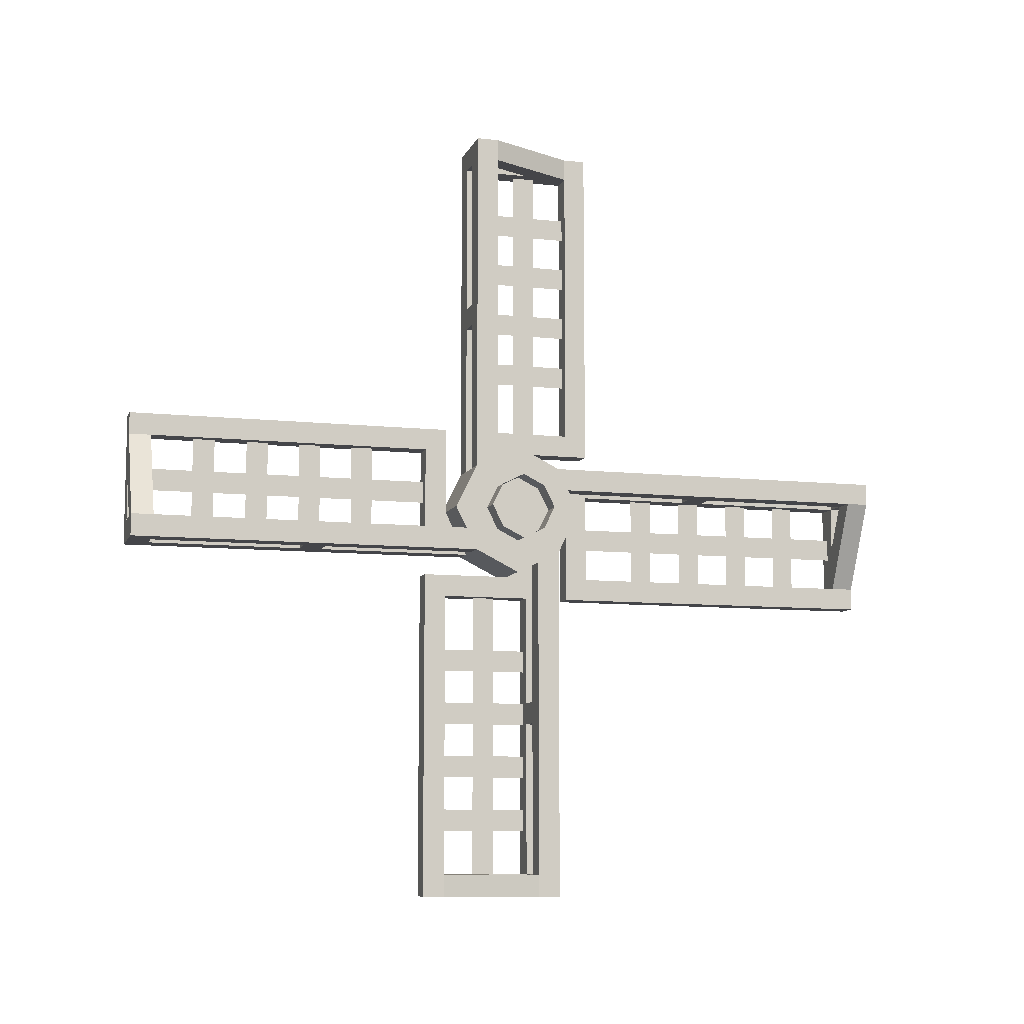
<metadata>
{"format":"obj","ext":"obj","renderer":"f3d","projection":"perspective","resolution":1024,"background":"white","views":[{"elev":-9.0,"azim":-106.2,"up":"+Y"}]}
</metadata>
<code>
o windmillsail_back
v -0.48 -0.48 0
v -0.48 -0.32 -0.32
v 0 -0.32 -0.32
v 0 -0.48 0
v -0.48 0 -0.48
v 0 0 -0.48
v -0.48 0.32 -0.32
v 0 0.32 -0.32
v -0.48 0.48 0
v 0 0.48 0
v -0.48 0.32 0.32
v 0 0.32 0.32
v -0.48 0 0.48
v 0 0 0.48
v -0.48 -0.32 0.32
v 0 -0.32 0.32
v -0.32 -0.32 -1.6
v -0.32 -0.16 -1.6
v -0.16 -0.16 -1.6
v -0.16 -0.32 -1.6
v -0.32 -0.16 -1.44
v -0.32 -0.32 -1.44
v -0.16 -0.32 -1.44
v -0.16 -0.16 -1.44
v -0.32 0.16 1.44
v -0.32 0.32 1.44
v -0.16 0.32 1.44
v -0.16 0.16 1.44
v -0.32 0.32 1.6
v -0.32 0.16 1.6
v -0.16 0.16 1.6
v -0.16 0.32 1.6
v -0.32 1.44 -0.32
v -0.32 1.6 -0.32
v -0.16 1.6 -0.32
v -0.16 1.44 -0.32
v -0.32 1.6 -0.16
v -0.32 1.44 -0.16
v -0.16 1.44 -0.16
v -0.16 1.6 -0.16
v -0.32 -1.6 0.16
v -0.32 -1.44 0.16
v -0.16 -1.44 0.16
v -0.16 -1.6 0.16
v -0.32 -1.44 0.32
v -0.32 -1.6 0.32
v -0.16 -1.6 0.32
v -0.16 -1.44 0.32
v -0.32 0.16 2.72
v -0.32 0.32 2.72
v -0.16 0.32 2.72
v -0.16 0.16 2.72
v -0.32 0.32 2.88
v -0.16 0.32 2.88
v -0.32 0.16 2.88
v -0.16 0.16 2.88
v -0.48 0.32 2.88
v -0.48 0.16 2.88
v -0.32 0.32 0.32
v -0.48 0.16 0.4
v -0.32 0.16 0.4
v -0.32 -0.16 -2.72
v -0.32 -0.32 -2.72
v -0.16 -0.32 -2.72
v -0.16 -0.16 -2.72
v -0.32 -0.16 -2.88
v -0.16 -0.16 -2.88
v -0.32 -0.32 -2.88
v -0.16 -0.32 -2.88
v -0.48 -0.32 -2.88
v -0.48 -0.16 -2.88
v -0.32 -0.32 -0.32
v -0.48 -0.16 -0.4
v -0.32 -0.16 -0.4
v -0.32 2.72 -0.16
v -0.32 2.72 -0.32
v -0.16 2.72 -0.32
v -0.16 2.72 -0.16
v -0.32 2.88 -0.32
v -0.16 2.88 -0.32
v -0.32 2.88 -0.16
v -0.16 2.88 -0.16
v -0.48 2.88 -0.32
v -0.48 2.88 -0.16
v -0.32 0.32 -0.32
v -0.48 0.4 -0.16
v -0.32 0.4 -0.16
v -0.32 -2.72 0.16
v -0.32 -2.72 0.32
v -0.16 -2.72 0.32
v -0.16 -2.72 0.16
v -0.32 -2.88 0.16
v -0.16 -2.88 0.16
v -0.32 -2.88 0.32
v -0.16 -2.88 0.32
v -0.48 -2.88 0.32
v -0.48 -2.88 0.16
v -0.32 -0.32 0.32
v -0.48 -0.4 0.16
v -0.32 -0.4 0.16
v -0.16 0.32 -0.32
v 0 2.88 -0.32
v -0.16 2.88 0.64
v 0 2.88 0.64
v -0.16 0.48 0.64
v 0 0.48 0.64
v -0.16 0.48 0
v 0 0.64 -0.16
v 0 2.72 -0.16
v -0.16 0.64 -0.16
v 0 2.72 0.48
v -0.16 2.72 0.48
v 0 0.64 0.48
v -0.16 0.64 0.48
v -0.16 0.32 0.32
v 0 0.32 2.88
v -0.16 -0.64 2.88
v 0 -0.64 2.88
v -0.16 -0.64 0.48
v 0 -0.64 0.48
v -0.16 0 0.48
v 0 0.16 0.64
v 0 0.16 2.72
v -0.16 0.16 0.64
v 0 -0.48 2.72
v -0.16 -0.48 2.72
v 0 -0.48 0.64
v -0.16 -0.48 0.64
v -0.16 -0.32 0.32
v 0 -2.88 0.32
v -0.16 -2.88 -0.64
v 0 -2.88 -0.64
v -0.16 -0.48 -0.64
v 0 -0.48 -0.64
v -0.16 -0.48 0
v -0.16 -2.72 -0.48
v 0 -2.72 0.16
v 0 -2.72 -0.48
v -0.16 -0.64 0.16
v 0 -0.64 0.16
v -0.16 -0.64 -0.48
v 0 -0.64 -0.48
v -0.16 -0.32 -0.32
v 0 -0.32 -2.88
v -0.16 0.64 -2.88
v 0 0.64 -2.88
v -0.16 0.64 -0.48
v 0 0.64 -0.48
v -0.16 0 -0.48
v 0 -0.16 -2.72
v 0 0.48 -2.72
v -0.16 0.48 -2.72
v 0 0.48 -0.64
v -0.16 0.48 -0.64
v 0 -0.16 -0.64
v -0.16 -0.16 -0.64
v -0.08 0.64 0.08
v -0.08 2.72 0.08
v -0.08 2.72 0.24
v -0.08 0.64 0.24
v -0.08 2.4 -0.16
v -0.08 2.4 0.08
v -0.08 2.24 0.08
v -0.08 2.24 -0.16
v -0.08 2.24 0.24
v -0.08 2.4 0.24
v -0.08 2.4 0.48
v -0.08 2.24 0.48
v -0.08 2 -0.16
v -0.08 2 0.08
v -0.08 1.84 0.08
v -0.08 1.84 -0.16
v -0.08 1.84 0.24
v -0.08 2 0.24
v -0.08 2 0.48
v -0.08 1.84 0.48
v -0.08 1.2 -0.16
v -0.08 1.2 0.08
v -0.08 1.04 0.08
v -0.08 1.04 -0.16
v -0.08 1.04 0.24
v -0.08 1.2 0.24
v -0.08 1.2 0.48
v -0.08 1.04 0.48
v -0.08 1.44 0.24
v -0.08 1.6 0.24
v -0.08 1.6 0.48
v -0.08 1.44 0.48
v -0.08 1.6 -0.16
v -0.08 1.6 0.08
v -0.08 1.44 0.08
v -0.08 1.44 -0.16
v -0.08 -2.72 -0.24
v -0.08 -0.64 -0.24
v -0.08 -0.64 -0.08
v -0.08 -2.72 -0.08
v -0.08 -2.24 -0.48
v -0.08 -2.24 -0.24
v -0.08 -2.4 -0.24
v -0.08 -2.4 -0.48
v -0.08 -2.4 -0.08
v -0.08 -2.24 -0.08
v -0.08 -2.24 0.16
v -0.08 -2.4 0.16
v -0.08 -2 -0.08
v -0.08 -1.84 -0.08
v -0.08 -1.84 0.16
v -0.08 -2 0.16
v -0.08 -1.84 -0.48
v -0.08 -1.84 -0.24
v -0.08 -2 -0.24
v -0.08 -2 -0.48
v -0.08 -1.44 -0.48
v -0.08 -1.44 -0.24
v -0.08 -1.6 -0.24
v -0.08 -1.6 -0.48
v -0.08 -1.6 -0.08
v -0.08 -1.44 -0.08
v -0.08 -1.44 0.16
v -0.08 -1.6 0.16
v -0.08 -1.2 -0.08
v -0.08 -1.04 -0.08
v -0.08 -1.04 0.16
v -0.08 -1.2 0.16
v -0.08 -1.04 -0.48
v -0.08 -1.04 -0.24
v -0.08 -1.2 -0.24
v -0.08 -1.2 -0.48
v -0.08 -0.08 0.64
v -0.08 -0.08 2.72
v -0.08 -0.24 2.72
v -0.08 -0.24 0.64
v -0.08 -0.08 1.04
v -0.08 0.16 1.04
v -0.08 0.16 1.2
v -0.08 -0.08 1.2
v -0.08 -0.48 1.04
v -0.08 -0.24 1.04
v -0.08 -0.24 1.2
v -0.08 -0.48 1.2
v -0.08 -0.08 1.44
v -0.08 0.16 1.44
v -0.08 0.16 1.6
v -0.08 -0.08 1.6
v -0.08 -0.48 1.44
v -0.08 -0.24 1.44
v -0.08 -0.24 1.6
v -0.08 -0.48 1.6
v -0.08 -0.08 1.84
v -0.08 0.16 1.84
v -0.08 0.16 2
v -0.08 -0.08 2
v -0.08 -0.48 1.84
v -0.08 -0.24 1.84
v -0.08 -0.24 2
v -0.08 -0.48 2
v -0.08 -0.08 2.24
v -0.08 0.16 2.24
v -0.08 0.16 2.4
v -0.08 -0.08 2.4
v -0.08 -0.48 2.24
v -0.08 -0.24 2.24
v -0.08 -0.24 2.4
v -0.08 -0.48 2.4
v -0.08 -0.16 -2.4
v -0.08 0.08 -2.4
v -0.08 0.08 -2.24
v -0.08 -0.16 -2.24
v -0.08 -0.16 -2
v -0.08 0.08 -2
v -0.08 0.08 -1.84
v -0.08 -0.16 -1.84
v -0.08 -0.16 -1.6
v -0.08 0.08 -1.6
v -0.08 0.08 -1.44
v -0.08 -0.16 -1.44
v -0.08 -0.16 -1.2
v -0.08 0.08 -1.2
v -0.08 0.08 -1.04
v -0.08 -0.16 -1.04
v -0.08 0.24 -2.72
v -0.08 0.24 -0.64
v -0.08 0.08 -0.64
v -0.08 0.08 -2.72
v -0.08 0.24 -1.2
v -0.08 0.48 -1.2
v -0.08 0.48 -1.04
v -0.08 0.24 -1.04
v -0.08 0.24 -1.6
v -0.08 0.48 -1.6
v -0.08 0.48 -1.44
v -0.08 0.24 -1.44
v -0.08 0.24 -2
v -0.08 0.48 -2
v -0.08 0.48 -1.84
v -0.08 0.24 -1.84
v -0.08 0.24 -2.4
v -0.08 0.48 -2.4
v -0.08 0.48 -2.24
v -0.08 0.24 -2.24
v -0.16 -0.16 2.88
v -0.16 -0.16 2.72
v -0.16 -0.48 2.88
v -0.48 0.16 2.72
v -0.16 0.48 -2.88
v -0.16 0.16 -2.88
v -0.16 0.16 -2.72
v -0.48 -0.16 -2.72
v -0.16 2.72 0.16
v -0.16 2.88 0.16
v -0.48 2.72 -0.16
v -0.16 2.88 0.48
v -0.16 -2.88 -0.16
v -0.16 -2.72 -0.16
v -0.16 -2.88 -0.48
v -0.48 -2.72 0.16
v -0.64 -0.24 0
v -0.64 -0.16 -0.16
v -0.48 -0.16 -0.16
v -0.48 -0.24 0
v -0.64 0 -0.24
v -0.48 0 -0.24
v -0.64 0.16 -0.16
v -0.48 0.16 -0.16
v -0.64 0.24 0
v -0.48 0.24 0
v -0.64 0.16 0.16
v -0.48 0.16 0.16
v -0.64 0 0.24
v -0.48 0 0.24
v -0.64 -0.16 0.16
v -0.48 -0.16 0.16
f 1 2 3 4
f 2 5 6 3
f 5 7 8 6
f 7 9 10 8
f 9 11 12 10
f 11 13 14 12
f 13 15 16 14
f 15 1 4 16
f 15 13 11 9 7 5 2 1
f 4 3 6 8 10 12 14 16
f 17 18 19 20
f 21 22 23 24
f 18 21 24 19
f 22 17 20 23
f 25 26 27 28
f 29 30 31 32
f 26 29 32 27
f 30 25 28 31
f 33 34 35 36
f 37 38 39 40
f 34 37 40 35
f 38 33 36 39
f 41 42 43 44
f 45 46 47 48
f 42 45 48 43
f 46 41 44 47
f 49 50 51 52
f 50 53 54 51
f 55 49 52 56
f 57 58 56 54
f 11 57 53 59
f 58 60 61 55
f 61 59 53 55
f 58 57 11 60
f 62 63 64 65
f 66 62 65 67
f 63 68 69 64
f 70 71 67 69
f 2 70 68 72
f 71 73 74 66
f 74 72 68 66
f 71 70 2 73
f 75 76 77 78
f 76 79 80 77
f 81 75 78 82
f 83 84 82 80
f 7 83 79 85
f 84 86 87 81
f 84 83 7 86
f 87 85 79 81
f 88 89 90 91
f 92 88 91 93
f 89 94 95 90
f 96 97 93 95
f 15 96 94 98
f 97 99 100 92
f 100 98 94 92
f 97 96 15 99
f 101 80 102 8
f 80 103 104 102
f 103 105 106 104
f 105 107 10 106
f 108 109 78 110
f 109 111 112 78
f 111 113 114 112
f 113 108 110 114
f 8 108 10
f 8 102 109 108
f 108 113 106 10
f 113 111 104 106
f 102 104 111 109
f 107 110 101
f 110 78 80 101
f 107 105 114 110
f 105 103 112 114
f 78 112 103 80
f 115 54 116 12
f 54 117 118 116
f 117 119 120 118
f 119 121 14 120
f 122 123 52 124
f 123 125 126 52
f 125 127 128 126
f 127 122 124 128
f 12 122 14
f 120 14 122 127
f 12 116 123 122
f 120 127 125 118
f 125 123 116 118
f 121 124 115
f 128 124 121 119
f 124 52 54 115
f 117 126 128 119
f 117 54 52 126
f 129 95 130 16
f 95 131 132 130
f 131 133 134 132
f 133 135 4 134
f 136 91 137 138
f 91 139 140 137
f 139 141 142 140
f 141 136 138 142
f 4 16 140
f 134 4 140 142
f 132 134 142 138
f 132 138 137 130
f 137 140 16 130
f 139 129 135
f 141 139 135 133
f 136 141 133 131
f 95 91 136 131
f 95 129 139 91
f 143 69 144 3
f 69 145 146 144
f 145 147 148 146
f 147 149 6 148
f 150 151 152 65
f 151 153 154 152
f 153 155 156 154
f 155 150 65 156
f 144 150 155 3
f 144 146 151 150
f 151 146 148 153
f 155 153 148 6
f 155 6 3
f 143 156 65 69
f 65 152 145 69
f 154 147 145 152
f 149 147 154 156
f 143 149 156
f 157 158 159 160
f 161 162 163 164
f 165 166 167 168
f 169 170 171 172
f 173 174 175 176
f 177 178 179 180
f 181 182 183 184
f 185 186 187 188
f 189 190 191 192
f 193 194 195 196
f 197 198 199 200
f 201 202 203 204
f 205 206 207 208
f 209 210 211 212
f 213 214 215 216
f 217 218 219 220
f 221 222 223 224
f 225 226 227 228
f 229 230 231 232
f 233 234 235 236
f 237 238 239 240
f 241 242 243 244
f 245 246 247 248
f 249 250 251 252
f 253 254 255 256
f 257 258 259 260
f 261 262 263 264
f 265 266 267 268
f 269 270 271 272
f 273 274 275 276
f 277 278 279 280
f 281 282 283 284
f 285 286 287 288
f 289 290 291 292
f 293 294 295 296
f 297 298 299 300
f 55 301 302 49
f 303 58 304 126
f 303 301 55 58
f 304 49 302 126
f 66 71 305 306
f 307 152 308 62
f 308 152 305 71
f 307 62 66 306
f 309 75 81 310
f 311 112 312 84
f 309 112 311 75
f 81 84 312 310
f 92 313 314 88
f 315 97 316 136
f 315 313 92 97
f 316 88 314 136
f 317 318 319 320
f 318 321 322 319
f 321 323 324 322
f 323 325 326 324
f 325 327 328 326
f 327 329 330 328
f 329 331 332 330
f 331 317 320 332
o windmillsail_front
v -0.48 -0.48 0
v -0.48 -0.32 -0.32
v 0 -0.32 -0.32
v 0 -0.48 0
v -0.48 0 -0.48
v 0 0 -0.48
v -0.48 0.32 -0.32
v 0 0.32 -0.32
v -0.48 0.48 0
v 0 0.48 0
v -0.48 0.32 0.32
v 0 0.32 0.32
v -0.48 0 0.48
v 0 0 0.48
v -0.48 -0.32 0.32
v 0 -0.32 0.32
v -0.32 -0.32 -1.6
v -0.32 -0.16 -1.6
v -0.16 -0.16 -1.6
v -0.16 -0.32 -1.6
v -0.32 -0.16 -1.44
v -0.32 -0.32 -1.44
v -0.16 -0.32 -1.44
v -0.16 -0.16 -1.44
v -0.32 0.16 1.44
v -0.32 0.32 1.44
v -0.16 0.32 1.44
v -0.16 0.16 1.44
v -0.32 0.32 1.6
v -0.32 0.16 1.6
v -0.16 0.16 1.6
v -0.16 0.32 1.6
v -0.32 1.44 -0.32
v -0.32 1.6 -0.32
v -0.16 1.6 -0.32
v -0.16 1.44 -0.32
v -0.32 1.6 -0.16
v -0.32 1.44 -0.16
v -0.16 1.44 -0.16
v -0.16 1.6 -0.16
v -0.32 -1.6 0.16
v -0.32 -1.44 0.16
v -0.16 -1.44 0.16
v -0.16 -1.6 0.16
v -0.32 -1.44 0.32
v -0.32 -1.6 0.32
v -0.16 -1.6 0.32
v -0.16 -1.44 0.32
v -0.32 0.16 2.72
v -0.32 0.32 2.72
v -0.16 0.32 2.72
v -0.16 0.16 2.72
v -0.32 0.32 2.88
v -0.16 0.32 2.88
v -0.32 0.16 2.88
v -0.16 0.16 2.88
v -0.48 0.32 2.88
v -0.48 0.16 2.88
v -0.32 0.32 0.32
v -0.48 0.16 0.4
v -0.32 0.16 0.4
v -0.32 -0.16 -2.72
v -0.32 -0.32 -2.72
v -0.16 -0.32 -2.72
v -0.16 -0.16 -2.72
v -0.32 -0.16 -2.88
v -0.16 -0.16 -2.88
v -0.32 -0.32 -2.88
v -0.16 -0.32 -2.88
v -0.48 -0.32 -2.88
v -0.48 -0.16 -2.88
v -0.32 -0.32 -0.32
v -0.48 -0.16 -0.4
v -0.32 -0.16 -0.4
v -0.32 2.72 -0.16
v -0.32 2.72 -0.32
v -0.16 2.72 -0.32
v -0.16 2.72 -0.16
v -0.32 2.88 -0.32
v -0.16 2.88 -0.32
v -0.32 2.88 -0.16
v -0.16 2.88 -0.16
v -0.48 2.88 -0.32
v -0.48 2.88 -0.16
v -0.32 0.32 -0.32
v -0.48 0.4 -0.16
v -0.32 0.4 -0.16
v -0.32 -2.72 0.16
v -0.32 -2.72 0.32
v -0.16 -2.72 0.32
v -0.16 -2.72 0.16
v -0.32 -2.88 0.16
v -0.16 -2.88 0.16
v -0.32 -2.88 0.32
v -0.16 -2.88 0.32
v -0.48 -2.88 0.32
v -0.48 -2.88 0.16
v -0.32 -0.32 0.32
v -0.48 -0.4 0.16
v -0.32 -0.4 0.16
v -0.16 0.32 -0.32
v 0 2.88 -0.32
v -0.16 2.88 0.64
v 0 2.88 0.64
v -0.16 0.48 0.64
v 0 0.48 0.64
v -0.16 0.48 0
v 0 0.64 -0.16
v 0 2.72 -0.16
v -0.16 0.64 -0.16
v 0 2.72 0.48
v -0.16 2.72 0.48
v 0 0.64 0.48
v -0.16 0.64 0.48
v -0.16 0.32 0.32
v 0 0.32 2.88
v -0.16 -0.64 2.88
v 0 -0.64 2.88
v -0.16 -0.64 0.48
v 0 -0.64 0.48
v -0.16 0 0.48
v 0 0.16 0.64
v 0 0.16 2.72
v -0.16 0.16 0.64
v 0 -0.48 2.72
v -0.16 -0.48 2.72
v 0 -0.48 0.64
v -0.16 -0.48 0.64
v -0.16 -0.32 0.32
v 0 -2.88 0.32
v -0.16 -2.88 -0.64
v 0 -2.88 -0.64
v -0.16 -0.48 -0.64
v 0 -0.48 -0.64
v -0.16 -0.48 0
v -0.16 -2.72 -0.48
v 0 -2.72 0.16
v 0 -2.72 -0.48
v -0.16 -0.64 0.16
v 0 -0.64 0.16
v -0.16 -0.64 -0.48
v 0 -0.64 -0.48
v -0.16 -0.32 -0.32
v 0 -0.32 -2.88
v -0.16 0.64 -2.88
v 0 0.64 -2.88
v -0.16 0.64 -0.48
v 0 0.64 -0.48
v -0.16 0 -0.48
v 0 -0.16 -2.72
v 0 0.48 -2.72
v -0.16 0.48 -2.72
v 0 0.48 -0.64
v -0.16 0.48 -0.64
v 0 -0.16 -0.64
v -0.16 -0.16 -0.64
v -0.08 0.64 0.08
v -0.08 2.72 0.08
v -0.08 2.72 0.24
v -0.08 0.64 0.24
v -0.08 2.4 -0.16
v -0.08 2.4 0.08
v -0.08 2.24 0.08
v -0.08 2.24 -0.16
v -0.08 2.24 0.24
v -0.08 2.4 0.24
v -0.08 2.4 0.48
v -0.08 2.24 0.48
v -0.08 2 -0.16
v -0.08 2 0.08
v -0.08 1.84 0.08
v -0.08 1.84 -0.16
v -0.08 1.84 0.24
v -0.08 2 0.24
v -0.08 2 0.48
v -0.08 1.84 0.48
v -0.08 1.2 -0.16
v -0.08 1.2 0.08
v -0.08 1.04 0.08
v -0.08 1.04 -0.16
v -0.08 1.04 0.24
v -0.08 1.2 0.24
v -0.08 1.2 0.48
v -0.08 1.04 0.48
v -0.08 1.44 0.24
v -0.08 1.6 0.24
v -0.08 1.6 0.48
v -0.08 1.44 0.48
v -0.08 1.6 -0.16
v -0.08 1.6 0.08
v -0.08 1.44 0.08
v -0.08 1.44 -0.16
v -0.08 -2.72 -0.24
v -0.08 -0.64 -0.24
v -0.08 -0.64 -0.08
v -0.08 -2.72 -0.08
v -0.08 -2.24 -0.48
v -0.08 -2.24 -0.24
v -0.08 -2.4 -0.24
v -0.08 -2.4 -0.48
v -0.08 -2.4 -0.08
v -0.08 -2.24 -0.08
v -0.08 -2.24 0.16
v -0.08 -2.4 0.16
v -0.08 -2 -0.08
v -0.08 -1.84 -0.08
v -0.08 -1.84 0.16
v -0.08 -2 0.16
v -0.08 -1.84 -0.48
v -0.08 -1.84 -0.24
v -0.08 -2 -0.24
v -0.08 -2 -0.48
v -0.08 -1.44 -0.48
v -0.08 -1.44 -0.24
v -0.08 -1.6 -0.24
v -0.08 -1.6 -0.48
v -0.08 -1.6 -0.08
v -0.08 -1.44 -0.08
v -0.08 -1.44 0.16
v -0.08 -1.6 0.16
v -0.08 -1.2 -0.08
v -0.08 -1.04 -0.08
v -0.08 -1.04 0.16
v -0.08 -1.2 0.16
v -0.08 -1.04 -0.48
v -0.08 -1.04 -0.24
v -0.08 -1.2 -0.24
v -0.08 -1.2 -0.48
v -0.08 -0.08 0.64
v -0.08 -0.08 2.72
v -0.08 -0.24 2.72
v -0.08 -0.24 0.64
v -0.08 -0.08 1.04
v -0.08 0.16 1.04
v -0.08 0.16 1.2
v -0.08 -0.08 1.2
v -0.08 -0.48 1.04
v -0.08 -0.24 1.04
v -0.08 -0.24 1.2
v -0.08 -0.48 1.2
v -0.08 -0.08 1.44
v -0.08 0.16 1.44
v -0.08 0.16 1.6
v -0.08 -0.08 1.6
v -0.08 -0.48 1.44
v -0.08 -0.24 1.44
v -0.08 -0.24 1.6
v -0.08 -0.48 1.6
v -0.08 -0.08 1.84
v -0.08 0.16 1.84
v -0.08 0.16 2
v -0.08 -0.08 2
v -0.08 -0.48 1.84
v -0.08 -0.24 1.84
v -0.08 -0.24 2
v -0.08 -0.48 2
v -0.08 -0.08 2.24
v -0.08 0.16 2.24
v -0.08 0.16 2.4
v -0.08 -0.08 2.4
v -0.08 -0.48 2.24
v -0.08 -0.24 2.24
v -0.08 -0.24 2.4
v -0.08 -0.48 2.4
v -0.08 -0.16 -2.4
v -0.08 0.08 -2.4
v -0.08 0.08 -2.24
v -0.08 -0.16 -2.24
v -0.08 -0.16 -2
v -0.08 0.08 -2
v -0.08 0.08 -1.84
v -0.08 -0.16 -1.84
v -0.08 -0.16 -1.6
v -0.08 0.08 -1.6
v -0.08 0.08 -1.44
v -0.08 -0.16 -1.44
v -0.08 -0.16 -1.2
v -0.08 0.08 -1.2
v -0.08 0.08 -1.04
v -0.08 -0.16 -1.04
v -0.08 0.24 -2.72
v -0.08 0.24 -0.64
v -0.08 0.08 -0.64
v -0.08 0.08 -2.72
v -0.08 0.24 -1.2
v -0.08 0.48 -1.2
v -0.08 0.48 -1.04
v -0.08 0.24 -1.04
v -0.08 0.24 -1.6
v -0.08 0.48 -1.6
v -0.08 0.48 -1.44
v -0.08 0.24 -1.44
v -0.08 0.24 -2
v -0.08 0.48 -2
v -0.08 0.48 -1.84
v -0.08 0.24 -1.84
v -0.08 0.24 -2.4
v -0.08 0.48 -2.4
v -0.08 0.48 -2.24
v -0.08 0.24 -2.24
v -0.16 -0.16 2.88
v -0.16 -0.16 2.72
v -0.16 -0.48 2.88
v -0.48 0.16 2.72
v -0.16 0.48 -2.88
v -0.16 0.16 -2.88
v -0.16 0.16 -2.72
v -0.48 -0.16 -2.72
v -0.16 2.72 0.16
v -0.16 2.88 0.16
v -0.48 2.72 -0.16
v -0.16 2.88 0.48
v -0.16 -2.88 -0.16
v -0.16 -2.72 -0.16
v -0.16 -2.88 -0.48
v -0.48 -2.72 0.16
v -0.64 -0.24 0
v -0.64 -0.16 -0.16
v -0.48 -0.16 -0.16
v -0.48 -0.24 0
v -0.64 0 -0.24
v -0.48 0 -0.24
v -0.64 0.16 -0.16
v -0.48 0.16 -0.16
v -0.64 0.24 0
v -0.48 0.24 0
v -0.64 0.16 0.16
v -0.48 0.16 0.16
v -0.64 0 0.24
v -0.48 0 0.24
v -0.64 -0.16 0.16
v -0.48 -0.16 0.16
f 333 334 335 336
f 334 337 338 335
f 337 339 340 338
f 339 341 342 340
f 341 343 344 342
f 343 345 346 344
f 345 347 348 346
f 347 333 336 348
f 347 345 343 341 339 337 334 333
f 336 335 338 340 342 344 346 348
f 349 350 351 352
f 353 354 355 356
f 350 353 356 351
f 354 349 352 355
f 357 358 359 360
f 361 362 363 364
f 358 361 364 359
f 362 357 360 363
f 365 366 367 368
f 369 370 371 372
f 366 369 372 367
f 370 365 368 371
f 373 374 375 376
f 377 378 379 380
f 374 377 380 375
f 378 373 376 379
f 381 382 383 384
f 382 385 386 383
f 387 381 384 388
f 389 390 388 386
f 343 389 385 391
f 390 392 393 387
f 393 391 385 387
f 390 389 343 392
f 394 395 396 397
f 398 394 397 399
f 395 400 401 396
f 402 403 399 401
f 334 402 400 404
f 403 405 406 398
f 406 404 400 398
f 403 402 334 405
f 407 408 409 410
f 408 411 412 409
f 413 407 410 414
f 415 416 414 412
f 339 415 411 417
f 416 418 419 413
f 416 415 339 418
f 419 417 411 413
f 420 421 422 423
f 424 420 423 425
f 421 426 427 422
f 428 429 425 427
f 347 428 426 430
f 429 431 432 424
f 432 430 426 424
f 429 428 347 431
f 433 412 434 340
f 412 435 436 434
f 435 437 438 436
f 437 439 342 438
f 440 441 410 442
f 441 443 444 410
f 443 445 446 444
f 445 440 442 446
f 340 440 342
f 340 434 441 440
f 440 445 438 342
f 445 443 436 438
f 434 436 443 441
f 439 442 433
f 442 410 412 433
f 439 437 446 442
f 437 435 444 446
f 410 444 435 412
f 447 386 448 344
f 386 449 450 448
f 449 451 452 450
f 451 453 346 452
f 454 455 384 456
f 455 457 458 384
f 457 459 460 458
f 459 454 456 460
f 344 454 346
f 452 346 454 459
f 344 448 455 454
f 452 459 457 450
f 457 455 448 450
f 453 456 447
f 460 456 453 451
f 456 384 386 447
f 449 458 460 451
f 449 386 384 458
f 461 427 462 348
f 427 463 464 462
f 463 465 466 464
f 465 467 336 466
f 468 423 469 470
f 423 471 472 469
f 471 473 474 472
f 473 468 470 474
f 336 348 472
f 466 336 472 474
f 464 466 474 470
f 464 470 469 462
f 469 472 348 462
f 471 461 467
f 473 471 467 465
f 468 473 465 463
f 427 423 468 463
f 427 461 471 423
f 475 401 476 335
f 401 477 478 476
f 477 479 480 478
f 479 481 338 480
f 482 483 484 397
f 483 485 486 484
f 485 487 488 486
f 487 482 397 488
f 476 482 487 335
f 476 478 483 482
f 483 478 480 485
f 487 485 480 338
f 487 338 335
f 475 488 397 401
f 397 484 477 401
f 486 479 477 484
f 481 479 486 488
f 475 481 488
f 489 490 491 492
f 493 494 495 496
f 497 498 499 500
f 501 502 503 504
f 505 506 507 508
f 509 510 511 512
f 513 514 515 516
f 517 518 519 520
f 521 522 523 524
f 525 526 527 528
f 529 530 531 532
f 533 534 535 536
f 537 538 539 540
f 541 542 543 544
f 545 546 547 548
f 549 550 551 552
f 553 554 555 556
f 557 558 559 560
f 561 562 563 564
f 565 566 567 568
f 569 570 571 572
f 573 574 575 576
f 577 578 579 580
f 581 582 583 584
f 585 586 587 588
f 589 590 591 592
f 593 594 595 596
f 597 598 599 600
f 601 602 603 604
f 605 606 607 608
f 609 610 611 612
f 613 614 615 616
f 617 618 619 620
f 621 622 623 624
f 625 626 627 628
f 629 630 631 632
f 387 633 634 381
f 635 390 636 458
f 635 633 387 390
f 636 381 634 458
f 398 403 637 638
f 639 484 640 394
f 640 484 637 403
f 639 394 398 638
f 641 407 413 642
f 643 444 644 416
f 641 444 643 407
f 413 416 644 642
f 424 645 646 420
f 647 429 648 468
f 647 645 424 429
f 648 420 646 468
f 649 650 651 652
f 650 653 654 651
f 653 655 656 654
f 655 657 658 656
f 657 659 660 658
f 659 661 662 660
f 661 663 664 662
f 663 649 652 664

</code>
